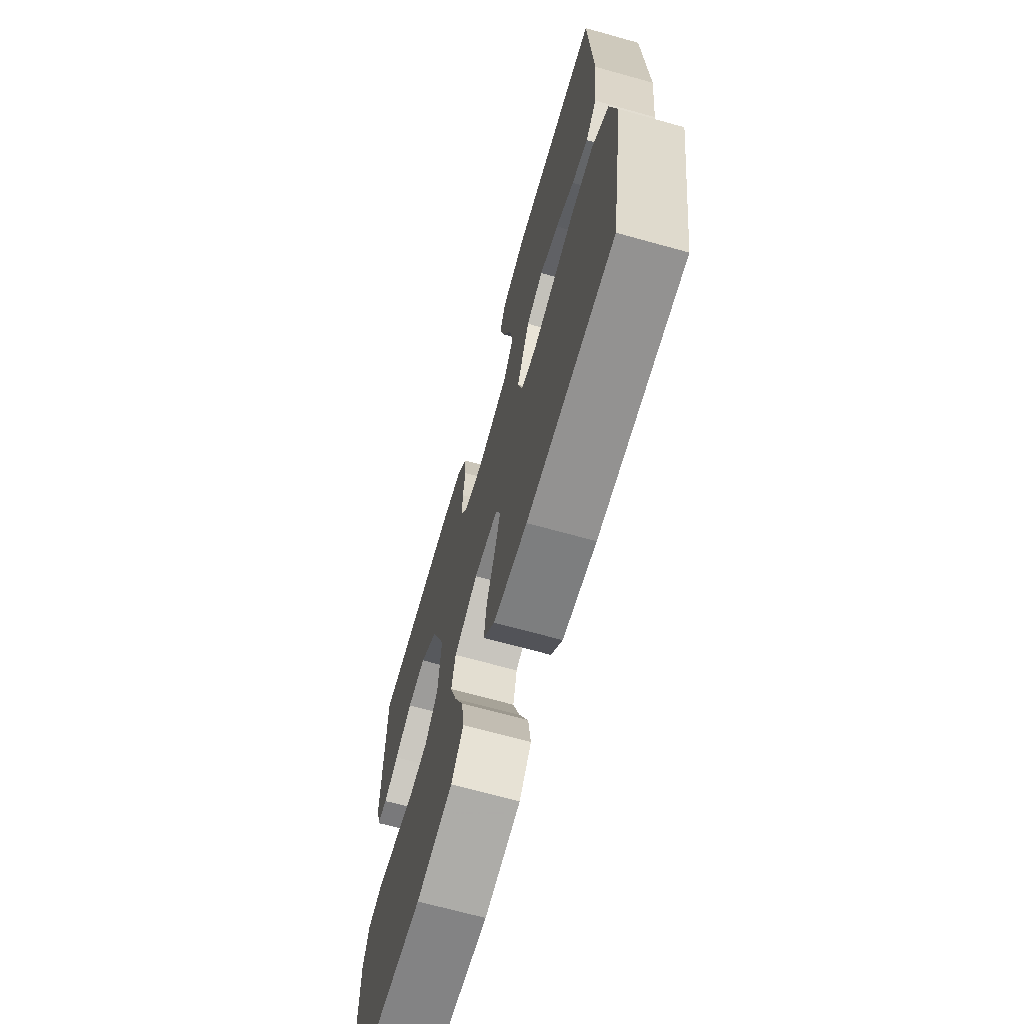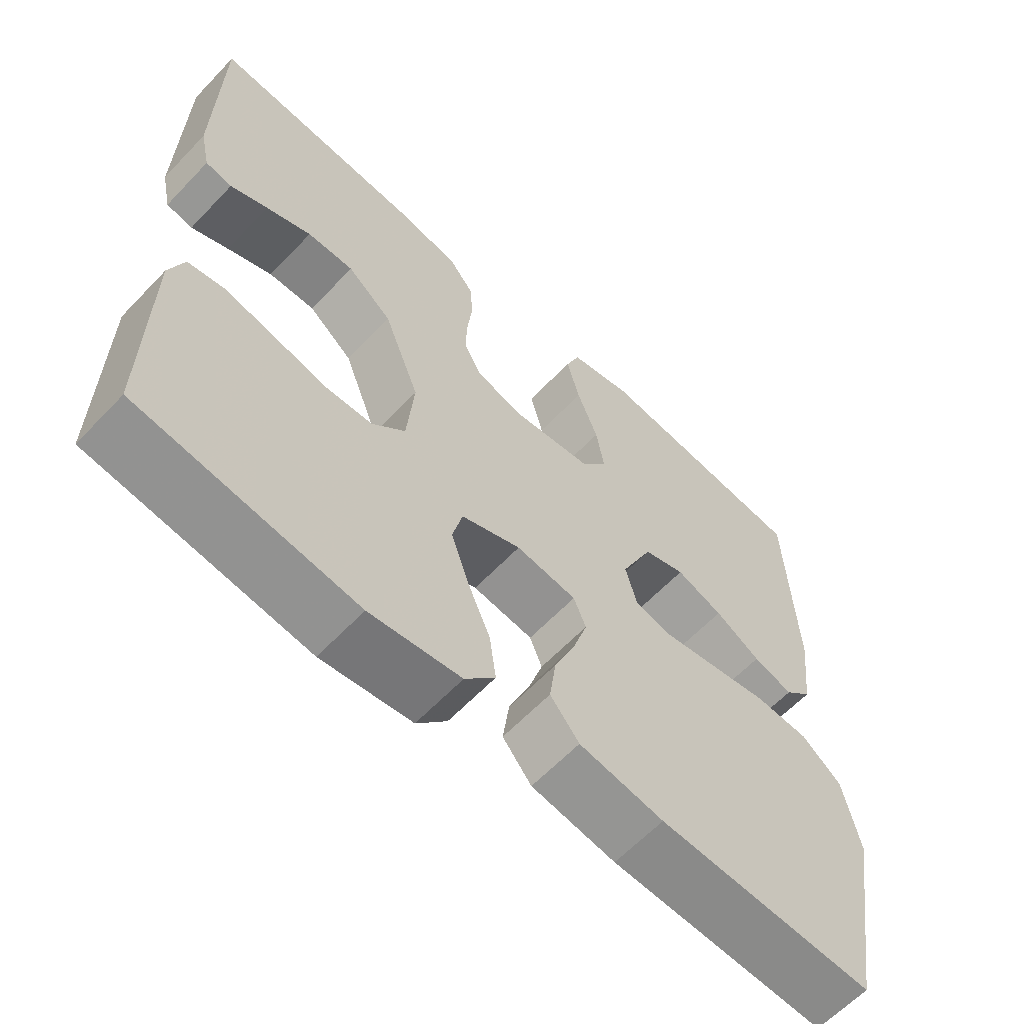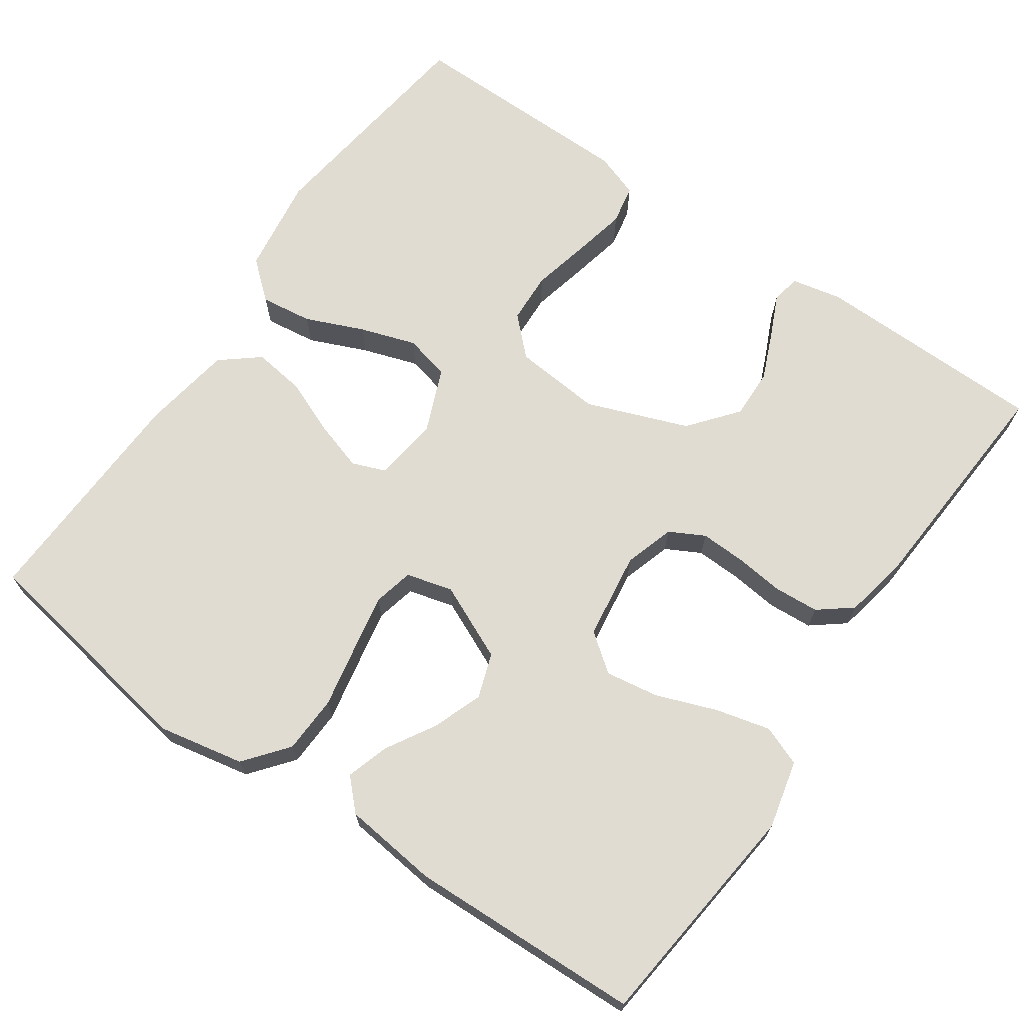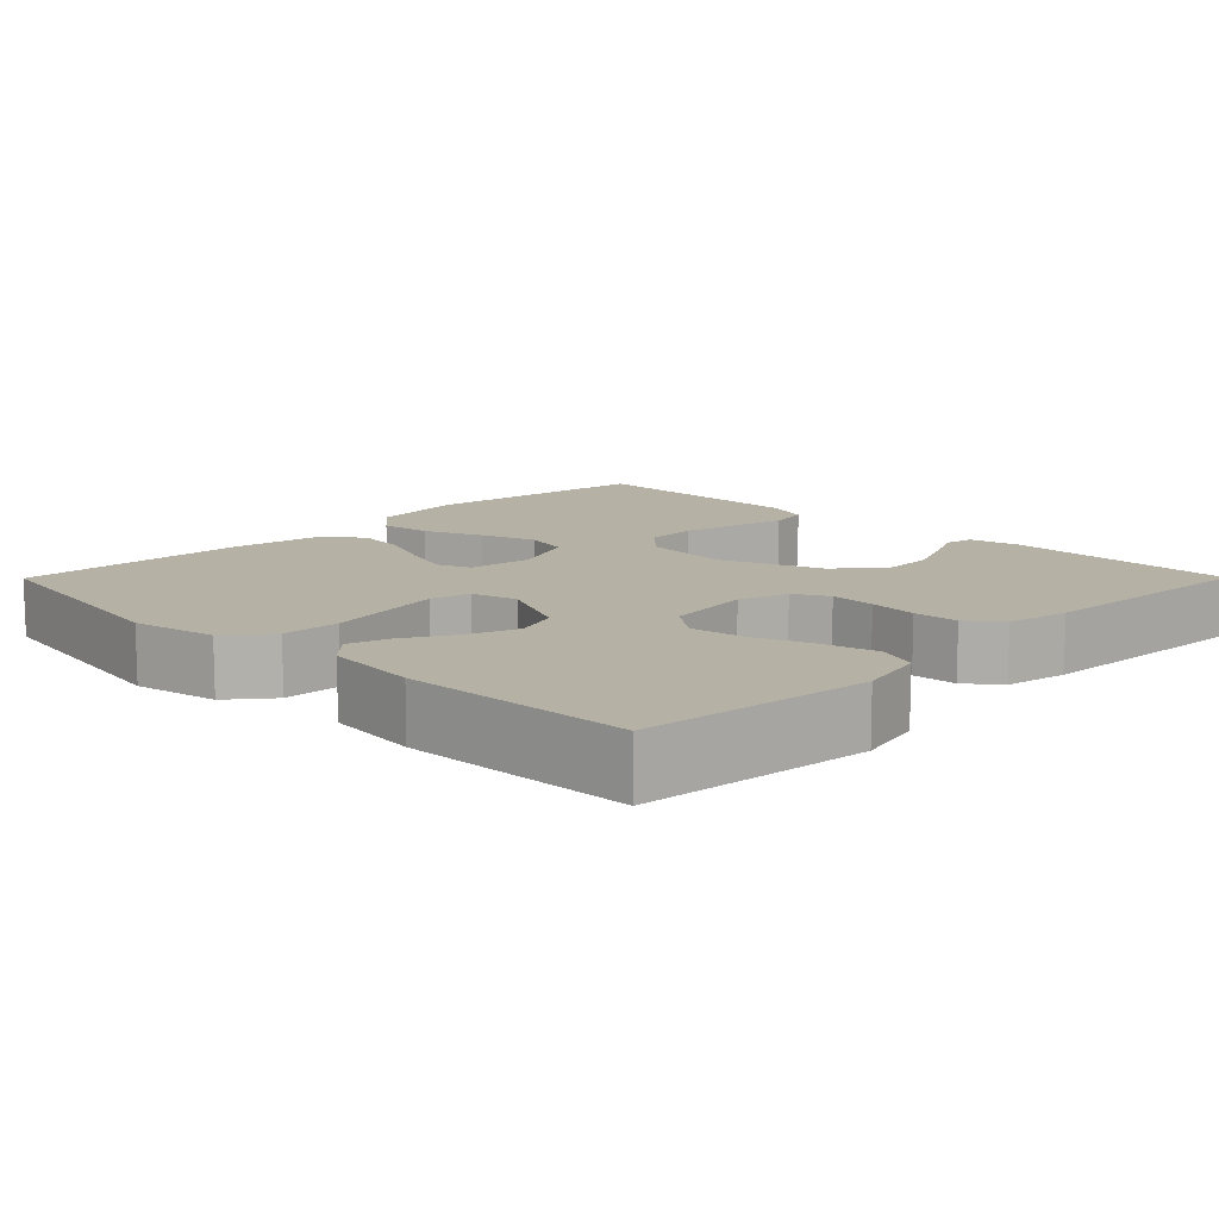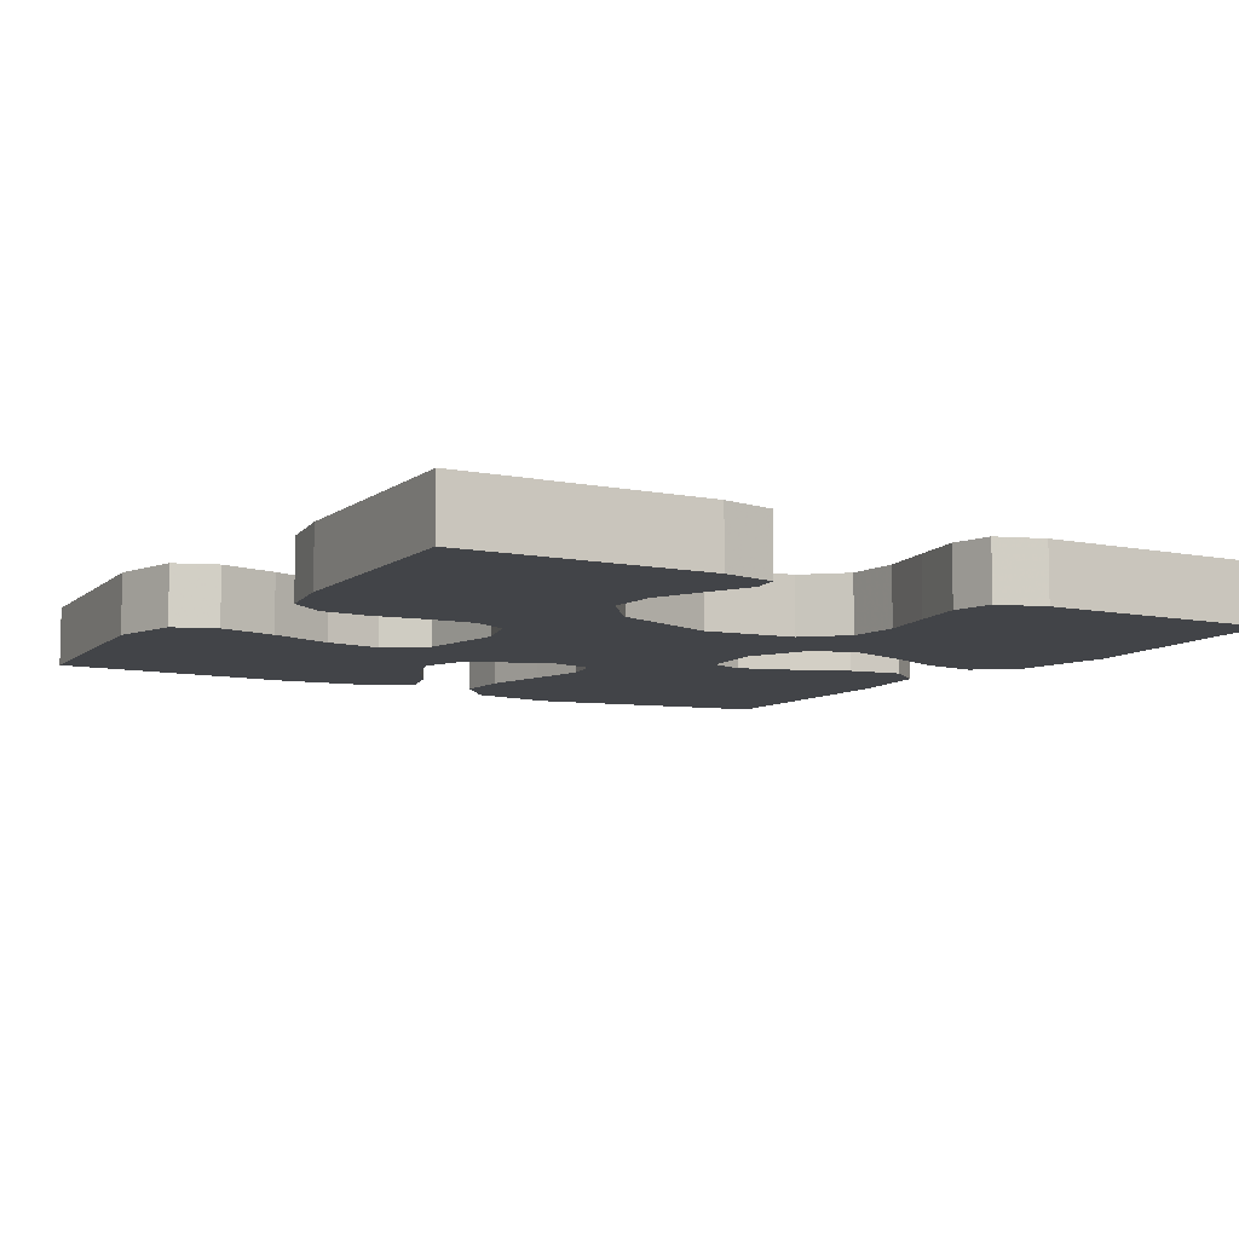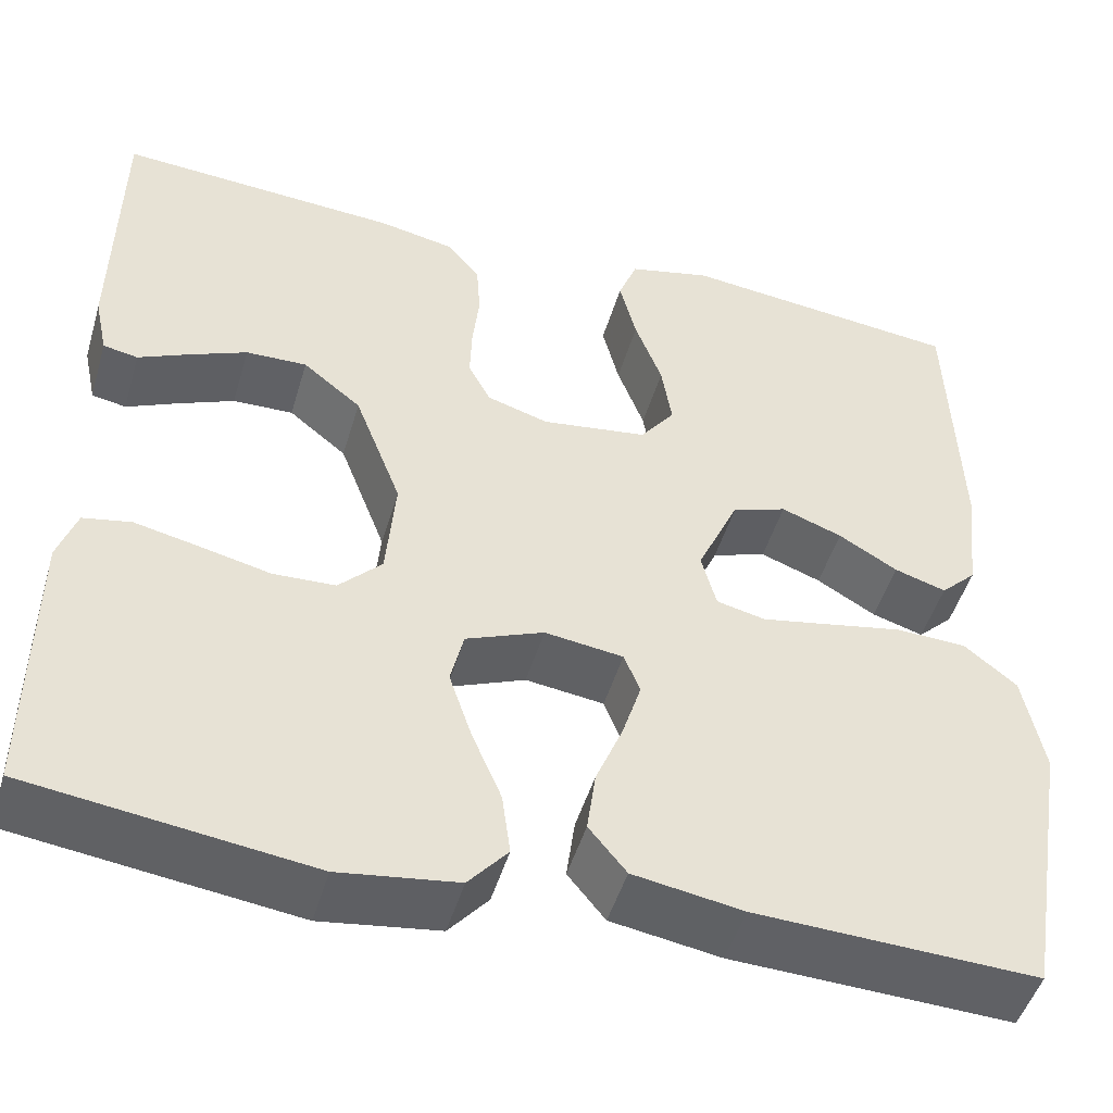
<metadata>
{"format":"obj","ext":"obj","renderer":"f3d","projection":"perspective","resolution":1024,"background":"white","views":[{"elev":-68.5,"azim":-105.6,"up":"+Z"},{"elev":-62.1,"azim":136.6,"up":"+Z"},{"elev":69.2,"azim":-55.2,"up":"+Y"},{"elev":11.9,"azim":-45.2,"up":"+Y"},{"elev":-8.0,"azim":58.9,"up":"+Y"},{"elev":-48.4,"azim":163.7,"up":"+Z"}]}
</metadata>
<code>
v -0.5 0.07 0.5
v -0.2 0.07 0.532
v -0.112 0.07 0.511
v -0.092 0.07 0.459
v -0.11 0.07 0.388
v -0.139 0.07 0.311
v -0.15 0.07 0.242
v -0.113 0.07 0.193
v 0 0.07 0.177
v 0.065 0.07 0.197
v 0.089 0.07 0.242
v 0.087 0.07 0.301
v 0.08 0.07 0.364
v 0.084 0.07 0.422
v 0.118 0.07 0.465
v 0.2 0.07 0.481
v 0.5 0.07 0.5
v 0.504 0.07 0.2
v 0.49 0.07 0.135
v 0.453 0.07 0.128
v 0.401 0.07 0.152
v 0.338 0.07 0.179
v 0.273 0.07 0.181
v 0.211 0.07 0.131
v 0.161 0.07 0
v 0.171 0.07 -0.114
v 0.217 0.07 -0.161
v 0.283 0.07 -0.164
v 0.357 0.07 -0.147
v 0.427 0.07 -0.132
v 0.478 0.07 -0.142
v 0.498 0.07 -0.2
v 0.5 0.07 -0.5
v 0.2 0.07 -0.539
v 0.074 0.07 -0.521
v 0.032 0.07 -0.472
v 0.041 0.07 -0.405
v 0.073 0.07 -0.33
v 0.097 0.07 -0.258
v 0.083 0.07 -0.199
v 0 0.07 -0.165
v -0.084 0.07 -0.176
v -0.101 0.07 -0.219
v -0.081 0.07 -0.283
v -0.052 0.07 -0.354
v -0.043 0.07 -0.421
v -0.083 0.07 -0.47
v -0.2 0.07 -0.489
v -0.5 0.07 -0.5
v -0.55 0.07 -0.2
v -0.528 0.07 -0.09
v -0.472 0.07 -0.045
v -0.397 0.07 -0.042
v -0.315 0.07 -0.058
v -0.242 0.07 -0.072
v -0.19 0.07 -0.06
v -0.174 0.07 0
v -0.218 0.07 0.098
v -0.276 0.07 0.118
v -0.341 0.07 0.094
v -0.404 0.07 0.057
v -0.459 0.07 0.04
v -0.497 0.07 0.077
v -0.511 0.07 0.2
v -0.5 0 0.5
v -0.2 0 0.532
v -0.112 0 0.511
v -0.092 0 0.459
v -0.11 0 0.388
v -0.139 0 0.311
v -0.15 0 0.242
v -0.113 0 0.193
v 0 0 0.177
v 0.065 0 0.197
v 0.089 0 0.242
v 0.087 0 0.301
v 0.08 0 0.364
v 0.084 0 0.422
v 0.118 0 0.465
v 0.2 0 0.481
v 0.5 0 0.5
v 0.504 0 0.2
v 0.49 0 0.135
v 0.453 0 0.128
v 0.401 0 0.152
v 0.338 0 0.179
v 0.273 0 0.181
v 0.211 0 0.131
v 0.161 0 0
v 0.171 0 -0.114
v 0.217 0 -0.161
v 0.283 0 -0.164
v 0.357 0 -0.147
v 0.427 0 -0.132
v 0.478 0 -0.142
v 0.498 0 -0.2
v 0.5 0 -0.5
v 0.2 0 -0.539
v 0.074 0 -0.521
v 0.032 0 -0.472
v 0.041 0 -0.405
v 0.073 0 -0.33
v 0.097 0 -0.258
v 0.083 0 -0.199
v 0 0 -0.165
v -0.084 0 -0.176
v -0.101 0 -0.219
v -0.081 0 -0.283
v -0.052 0 -0.354
v -0.043 0 -0.421
v -0.083 0 -0.47
v -0.2 0 -0.489
v -0.5 0 -0.5
v -0.55 0 -0.2
v -0.528 0 -0.09
v -0.472 0 -0.045
v -0.397 0 -0.042
v -0.315 0 -0.058
v -0.242 0 -0.072
v -0.19 0 -0.06
v -0.174 0 0
v -0.218 0 0.098
v -0.276 0 0.118
v -0.341 0 0.094
v -0.404 0 0.057
v -0.459 0 0.04
v -0.497 0 0.077
v -0.511 0 0.2
f 60 61 62 63
f 59 60 63 64
f 58 59 64 1
f 51 52 53 54
f 51 54 55
f 50 51 55
f 49 50 55 56
f 47 48 49 56
f 44 45 46 47
f 43 44 47 56
f 35 36 37 38
f 35 38 39
f 34 35 39
f 33 34 39 40
f 31 32 33 40
f 28 29 30 31
f 18 19 20 21
f 18 21 22
f 17 18 22 23
f 12 13 14 15
f 11 12 15 16
f 3 4 5 6
f 3 6 7
f 58 1 2 3
f 58 3 7
f 57 58 7 8
f 42 43 56 57
f 41 42 57 8
f 40 41 8 9
f 28 31 40
f 27 28 40
f 26 27 40
f 25 26 40 9
f 24 25 9 10
f 23 24 10 11
f 11 16 17 23
f 127 126 125 124
f 128 127 124 123
f 65 128 123 122
f 118 117 116 115
f 119 118 115
f 119 115 114
f 120 119 114 113
f 120 113 112 111
f 111 110 109 108
f 120 111 108 107
f 102 101 100 99
f 103 102 99
f 103 99 98
f 104 103 98 97
f 104 97 96 95
f 95 94 93 92
f 85 84 83 82
f 86 85 82
f 87 86 82 81
f 79 78 77 76
f 80 79 76 75
f 70 69 68 67
f 71 70 67
f 67 66 65 122
f 71 67 122
f 72 71 122 121
f 121 120 107 106
f 72 121 106 105
f 73 72 105 104
f 104 95 92
f 104 92 91
f 104 91 90
f 73 104 90 89
f 74 73 89 88
f 75 74 88 87
f 87 81 80 75
f 1 65 66 2
f 2 66 67 3
f 3 67 68 4
f 4 68 69 5
f 5 69 70 6
f 6 70 71 7
f 7 71 72 8
f 8 72 73 9
f 9 73 74 10
f 10 74 75 11
f 11 75 76 12
f 12 76 77 13
f 13 77 78 14
f 14 78 79 15
f 15 79 80 16
f 16 80 81 17
f 17 81 82 18
f 18 82 83 19
f 19 83 84 20
f 20 84 85 21
f 21 85 86 22
f 22 86 87 23
f 23 87 88 24
f 24 88 89 25
f 25 89 90 26
f 26 90 91 27
f 27 91 92 28
f 28 92 93 29
f 29 93 94 30
f 30 94 95 31
f 31 95 96 32
f 32 96 97 33
f 33 97 98 34
f 34 98 99 35
f 35 99 100 36
f 36 100 101 37
f 37 101 102 38
f 38 102 103 39
f 39 103 104 40
f 40 104 105 41
f 41 105 106 42
f 42 106 107 43
f 43 107 108 44
f 44 108 109 45
f 45 109 110 46
f 46 110 111 47
f 47 111 112 48
f 48 112 113 49
f 49 113 114 50
f 50 114 115 51
f 51 115 116 52
f 52 116 117 53
f 53 117 118 54
f 54 118 119 55
f 55 119 120 56
f 56 120 121 57
f 57 121 122 58
f 58 122 123 59
f 59 123 124 60
f 60 124 125 61
f 61 125 126 62
f 62 126 127 63
f 63 127 128 64
f 64 128 65 1

</code>
